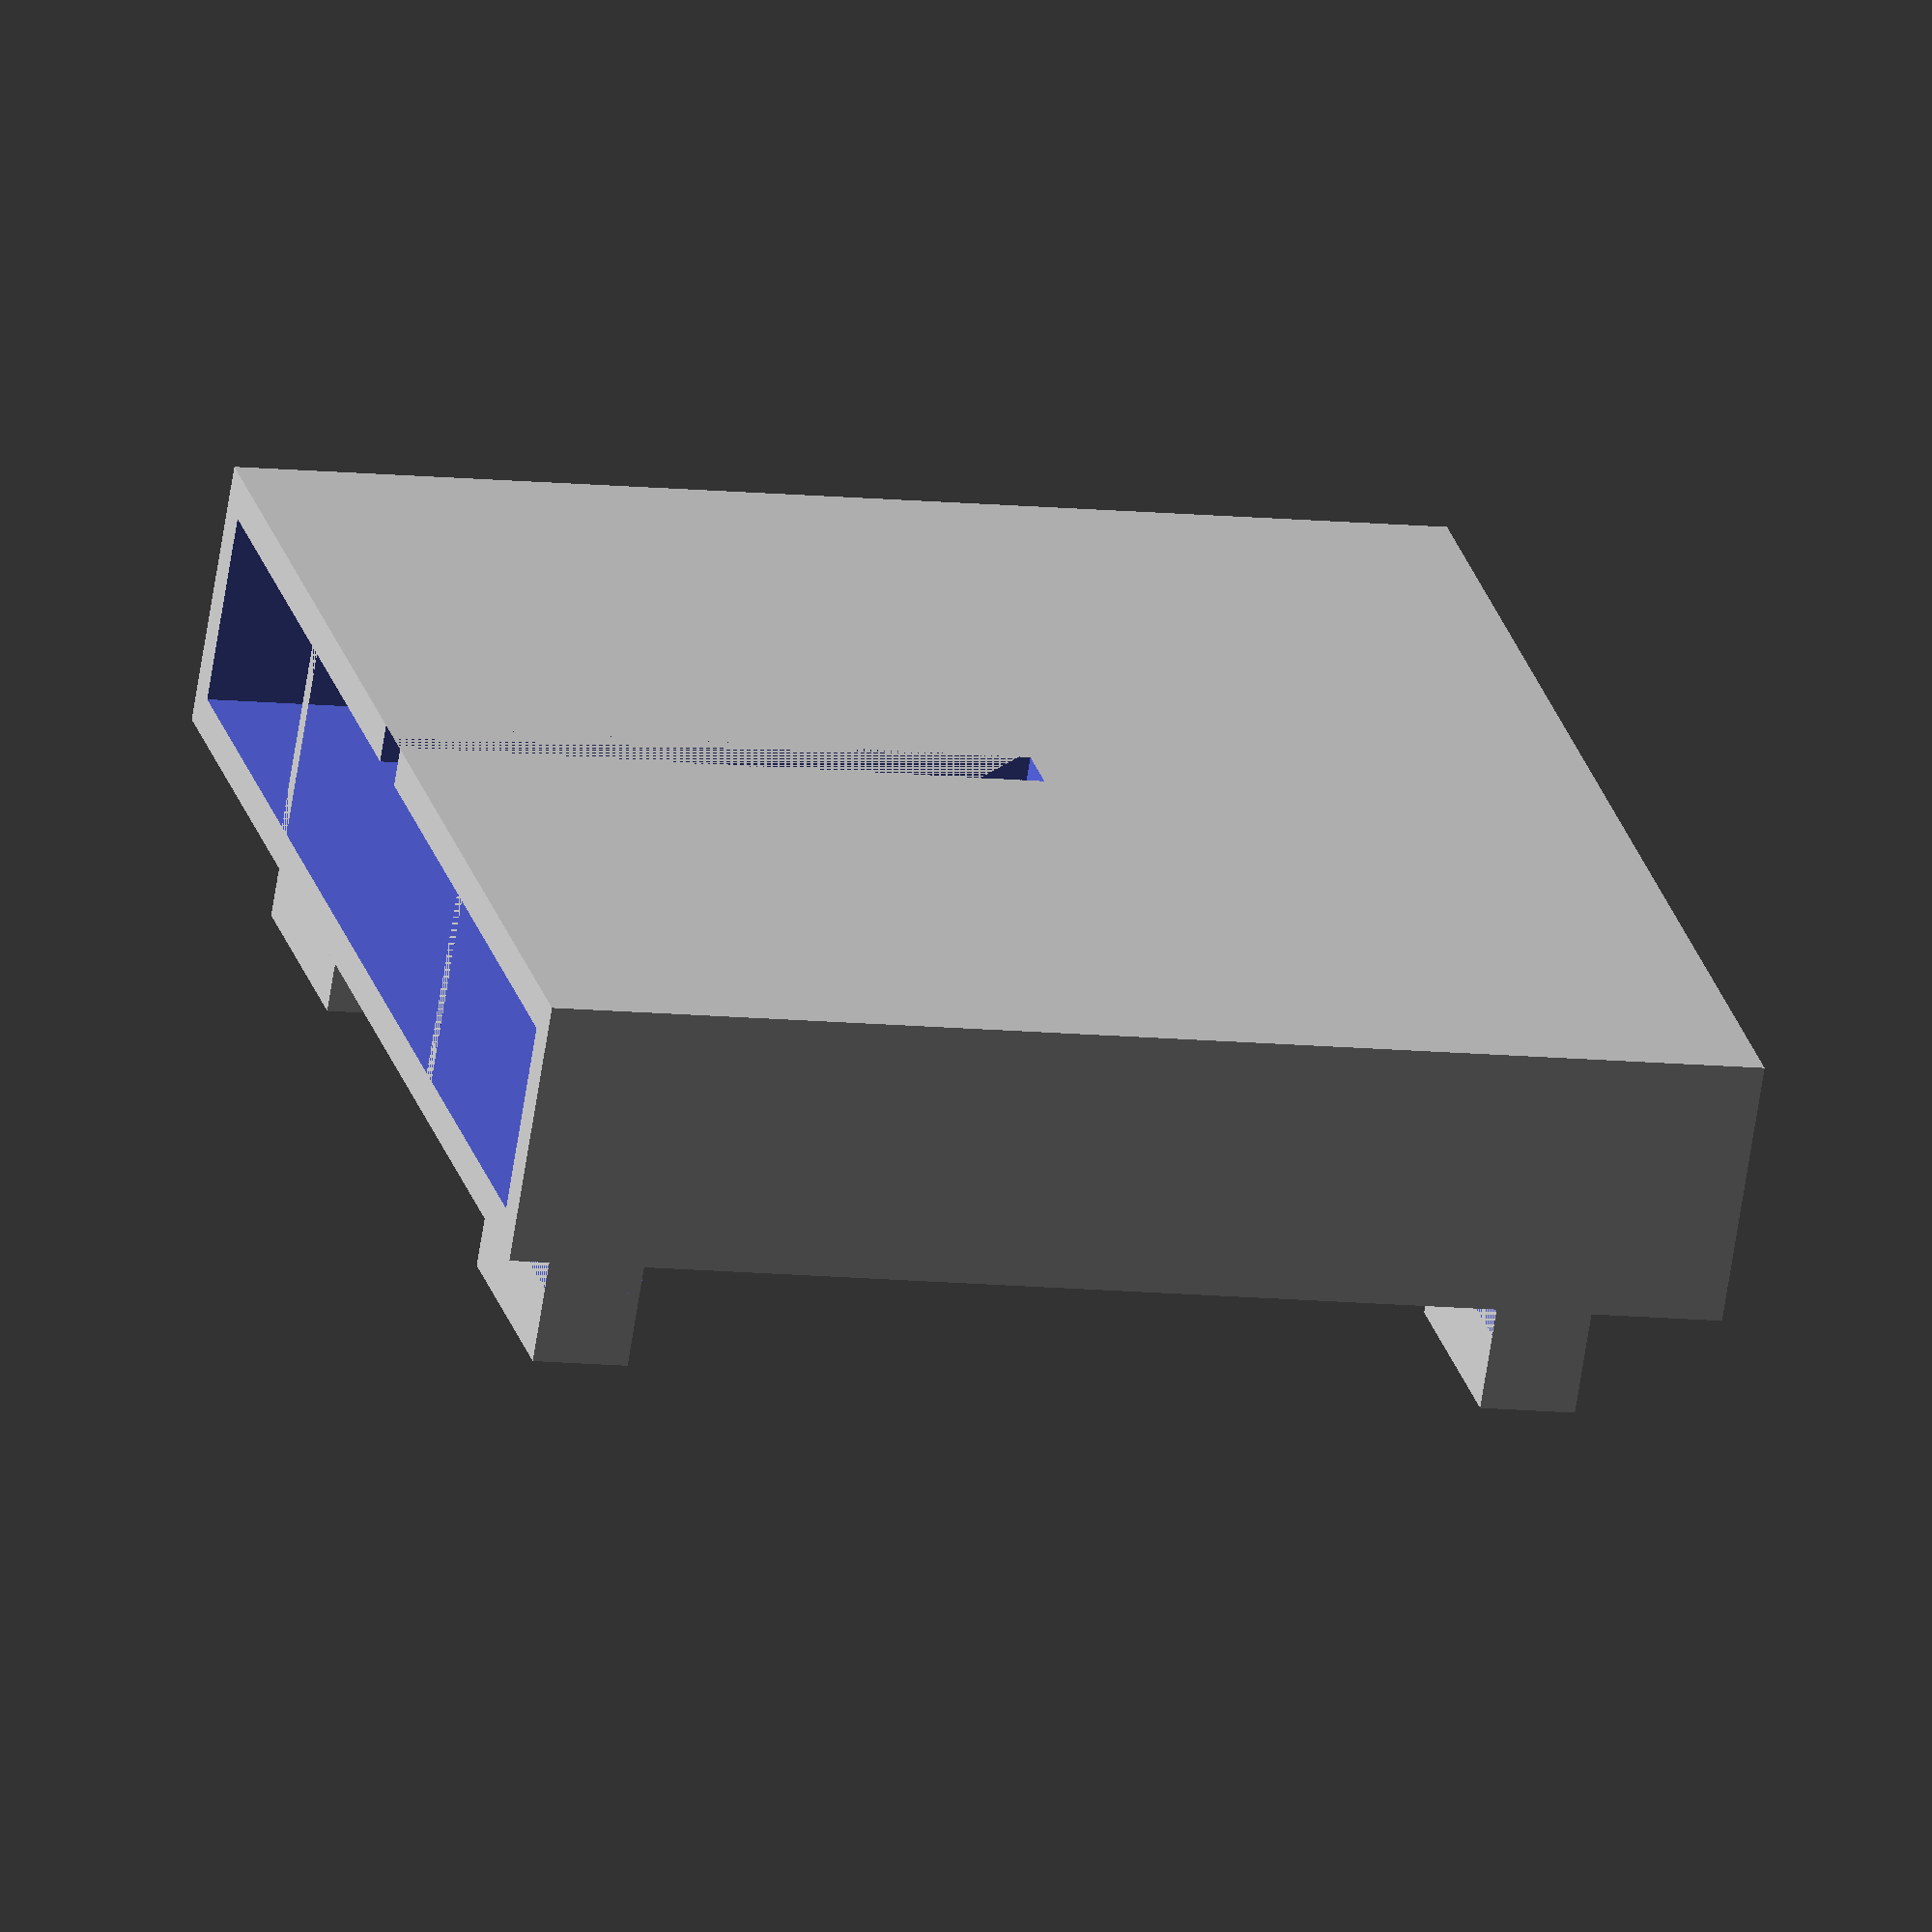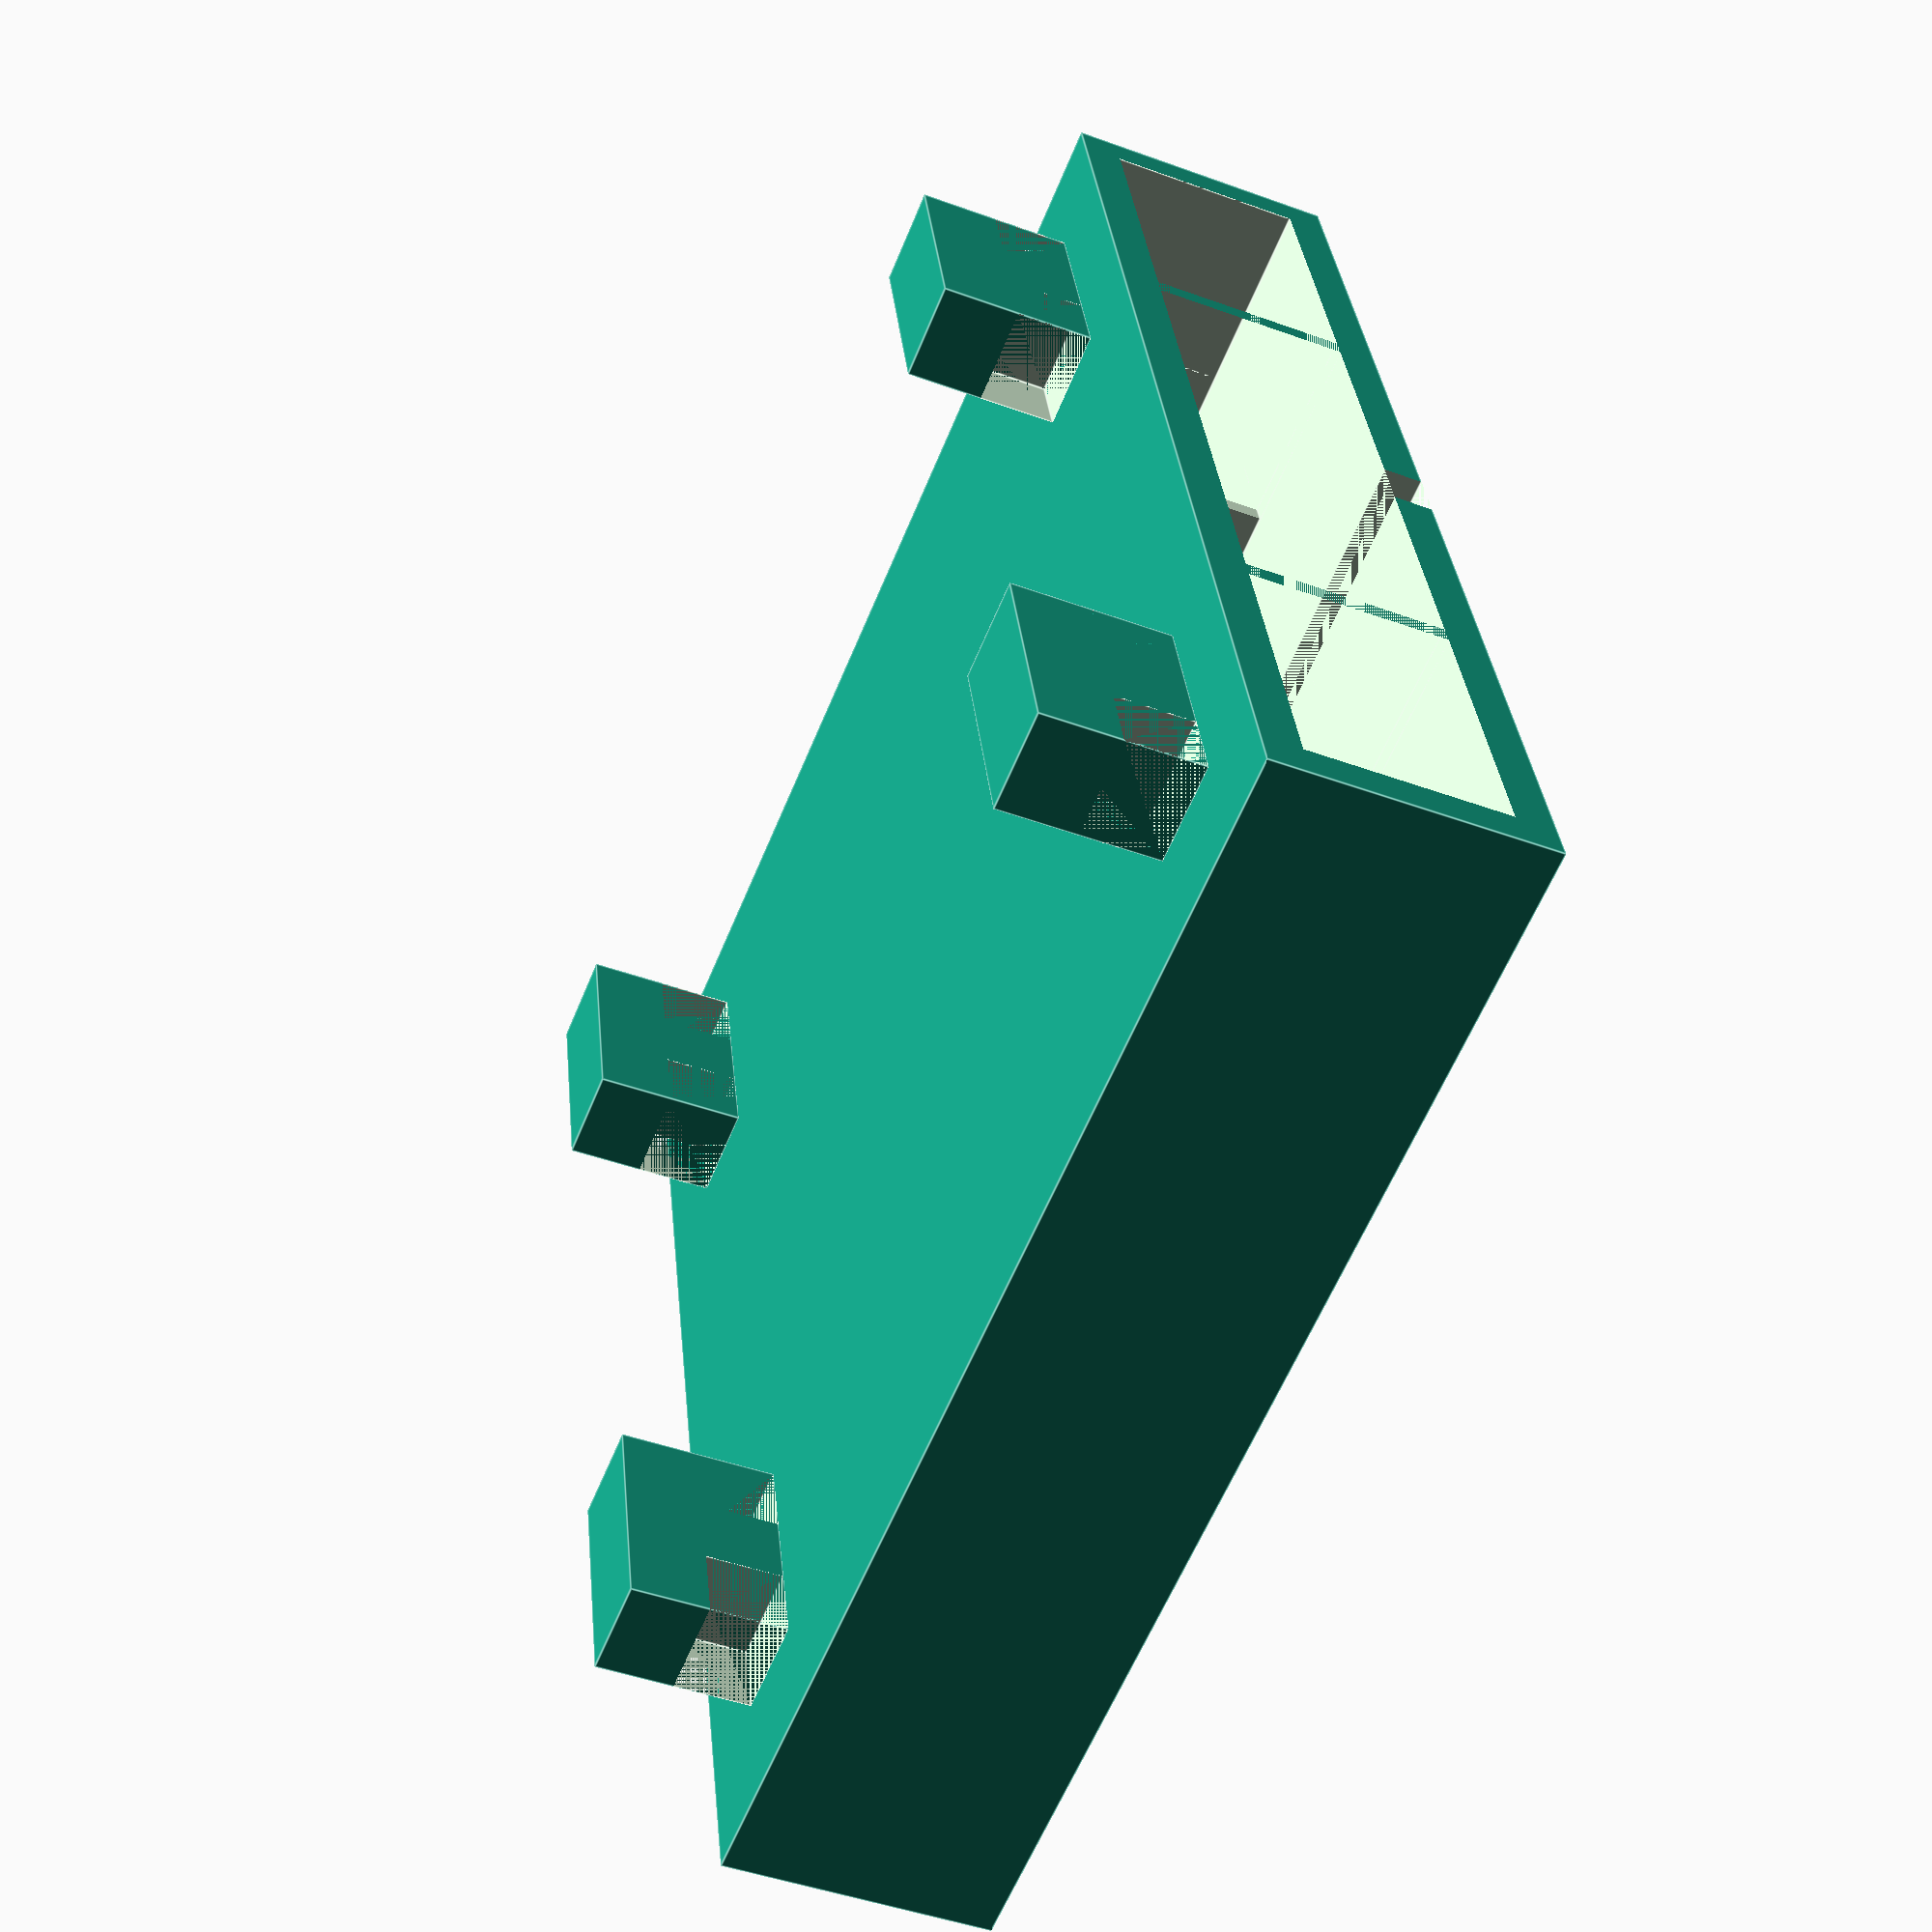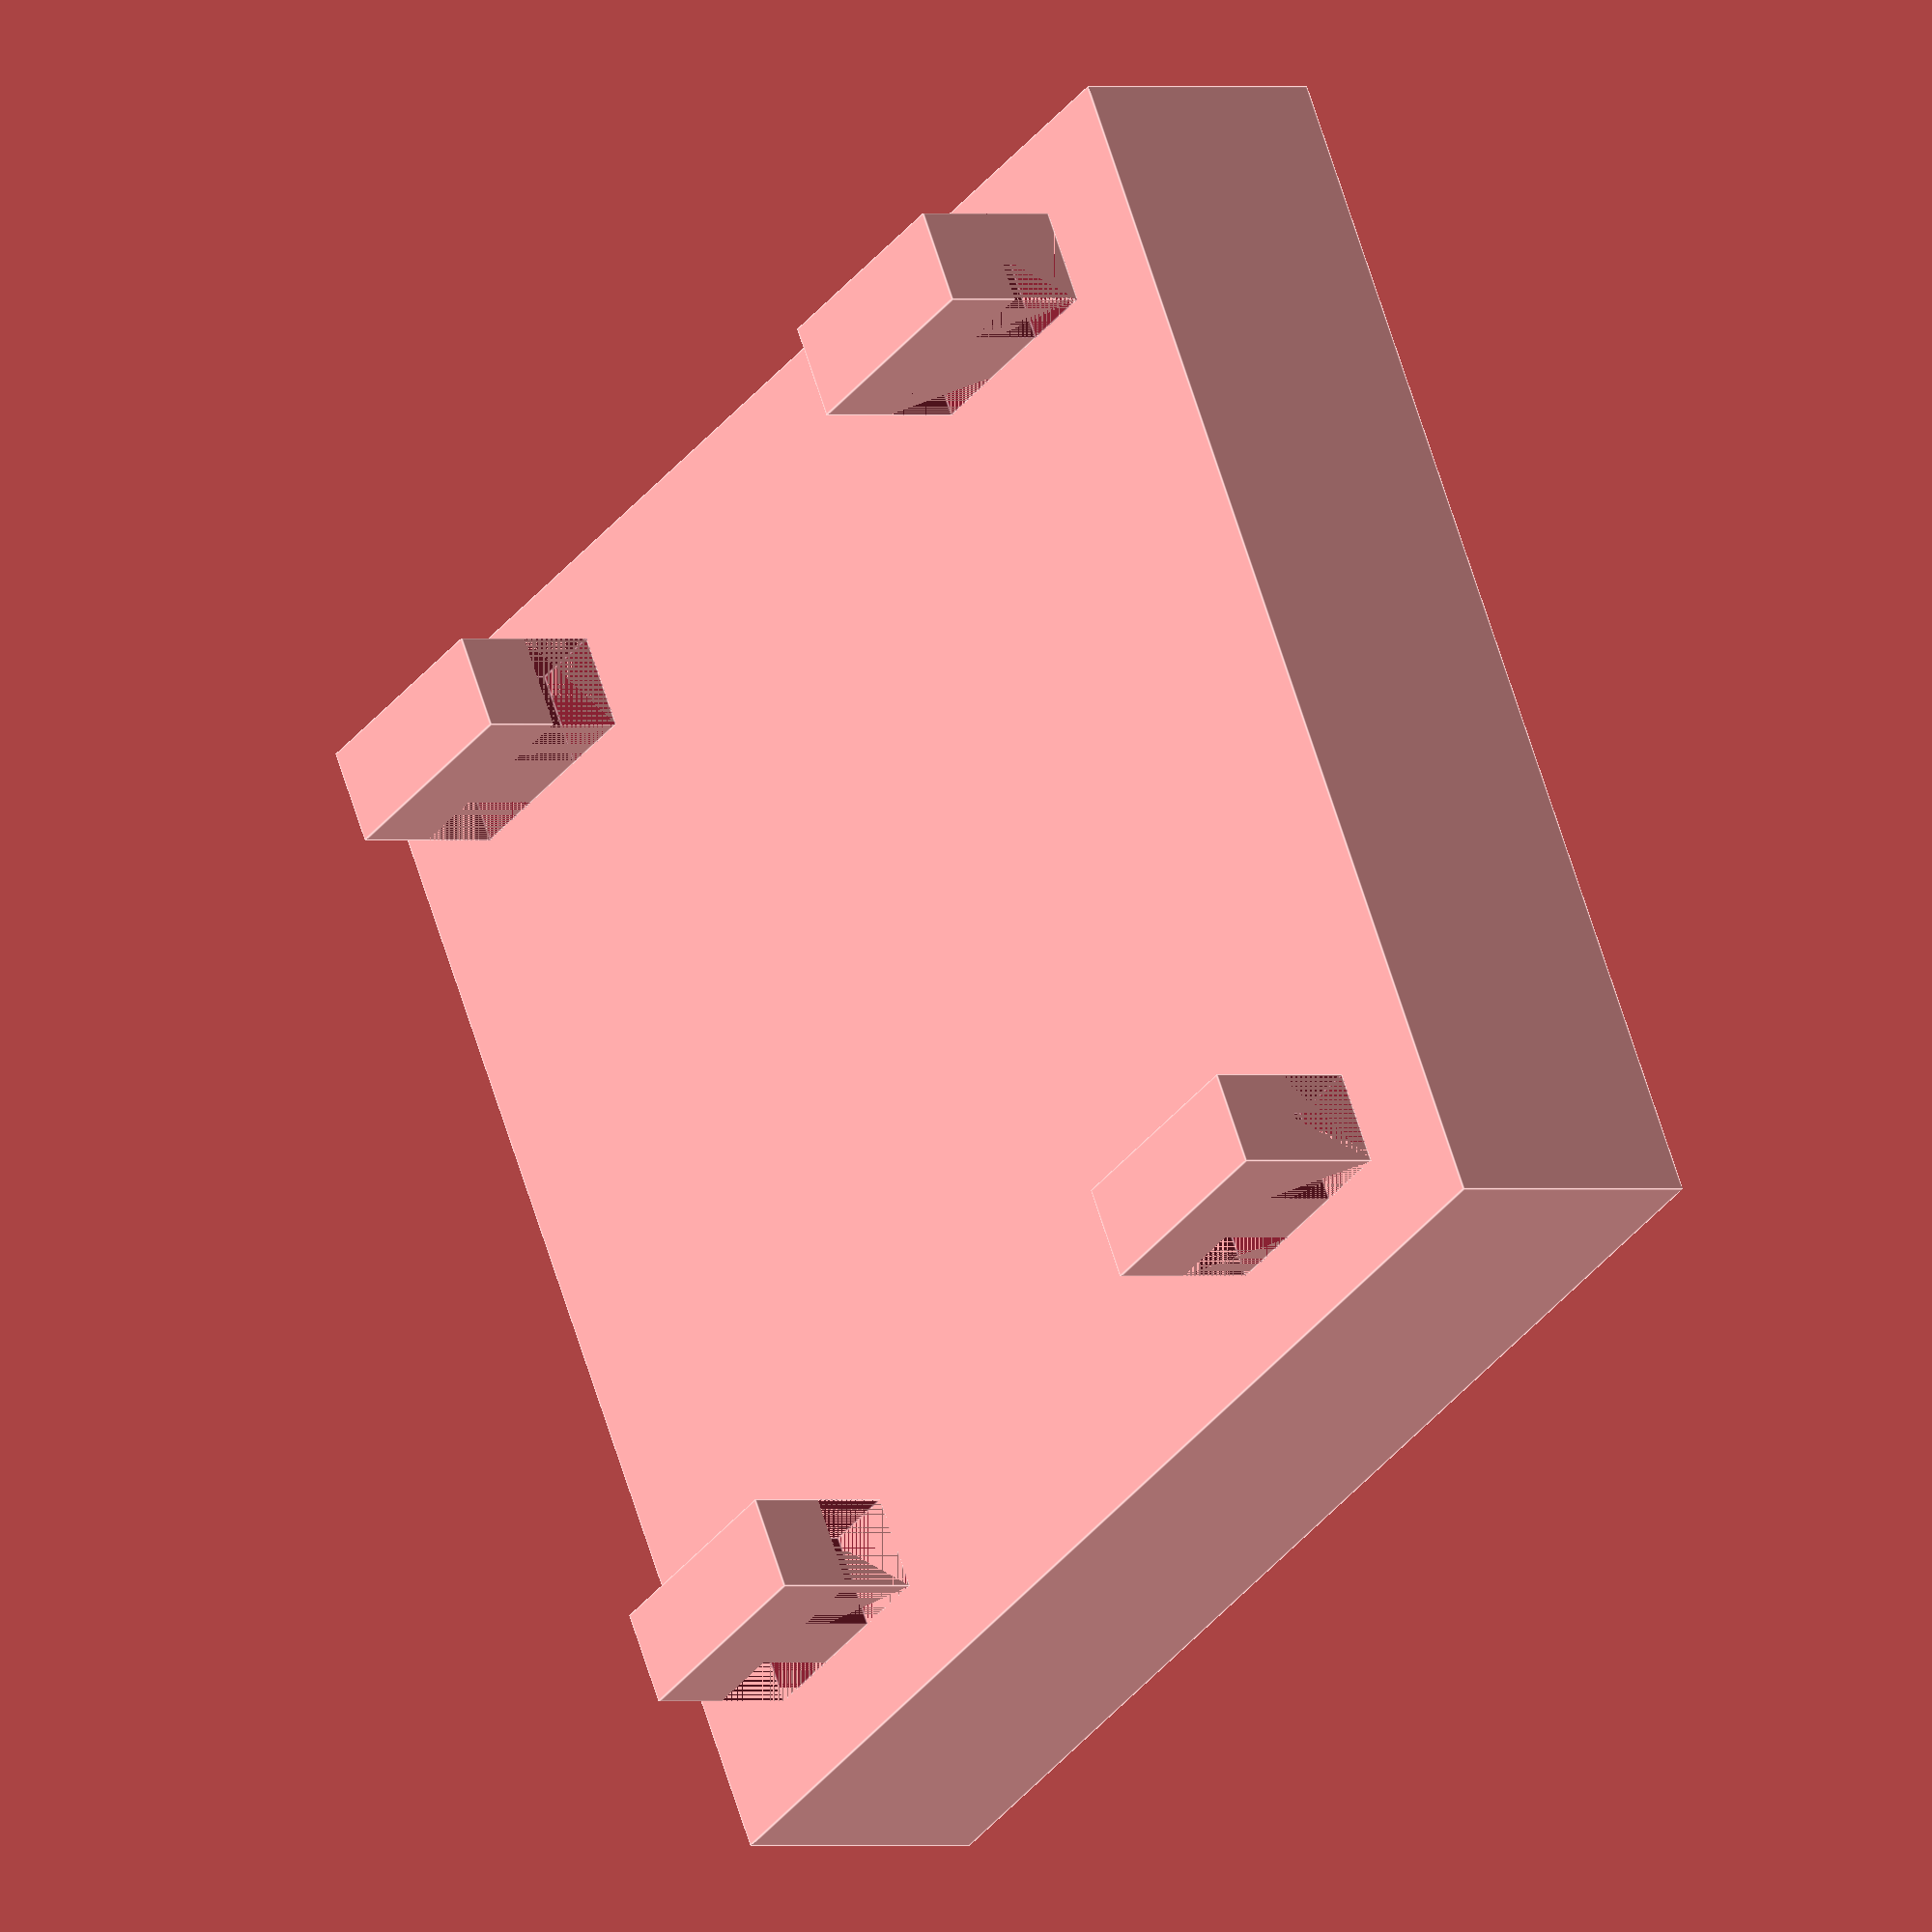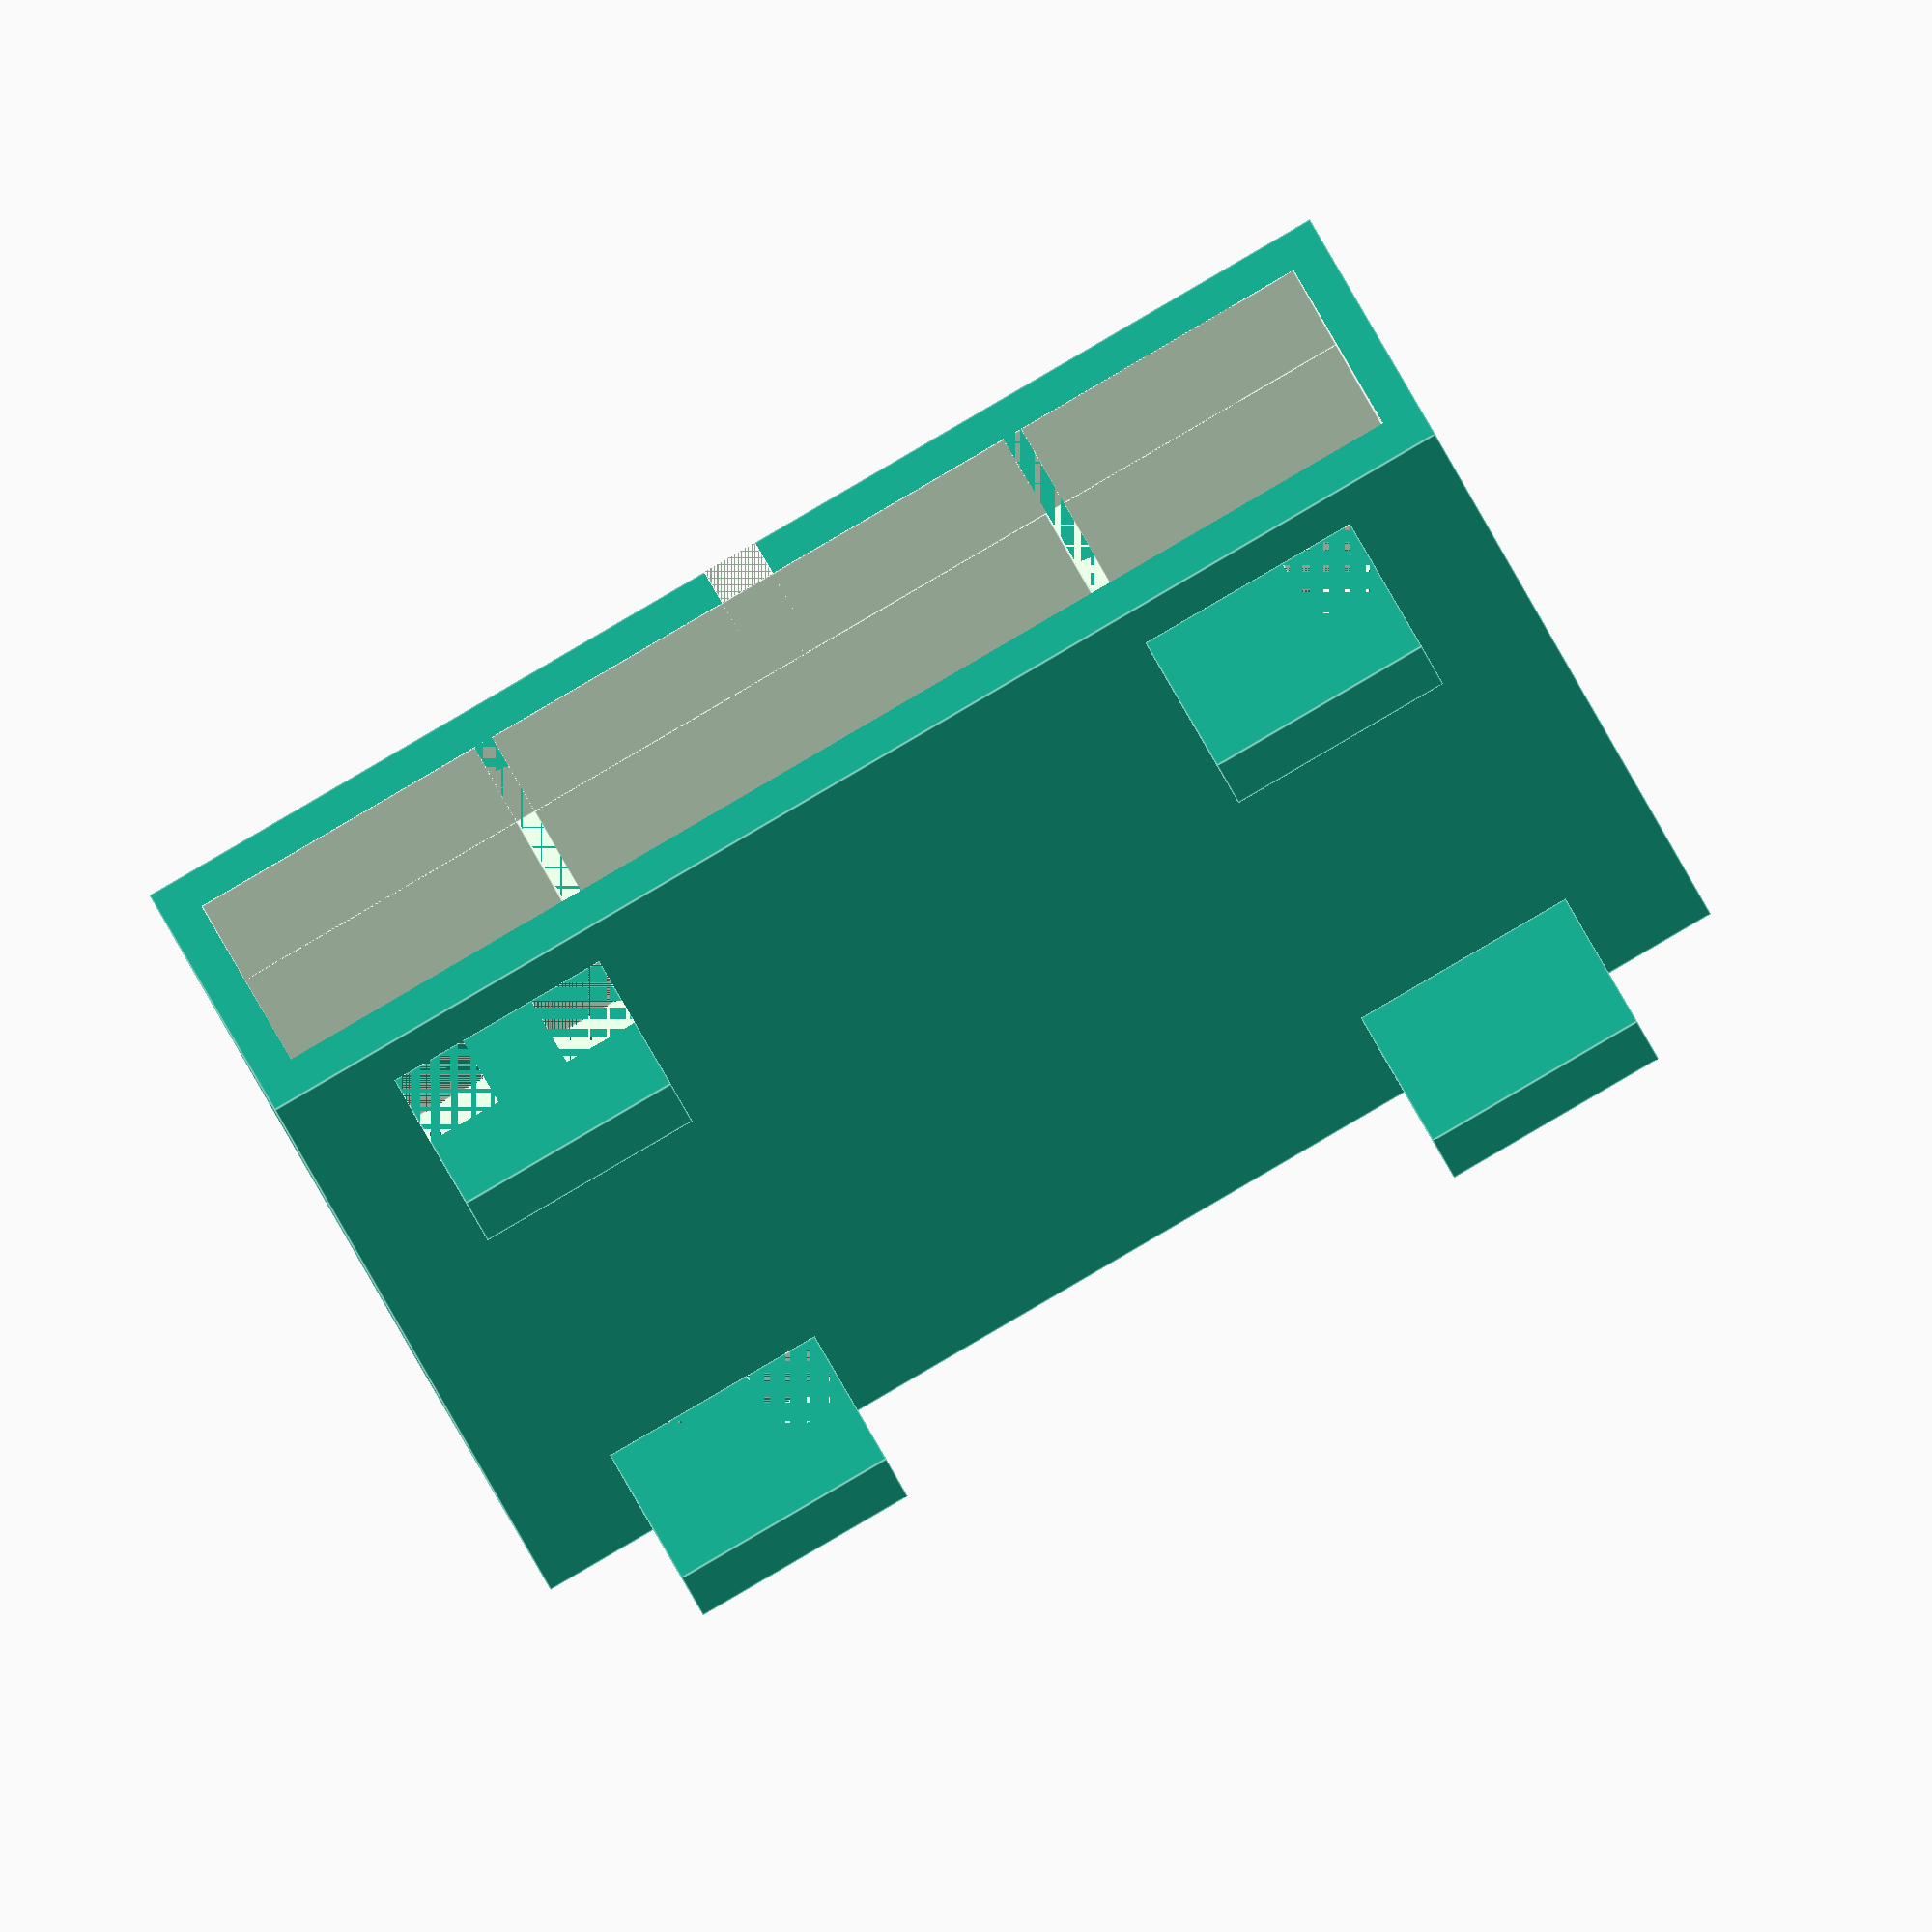
<openscad>
width = 34;
height = 32;
depth = 7;
inner_width = 32;
inner_height = 40;
inner_depth = 5;
thickness = 1;
mini_thickness = 0.5;
slit_1_width = 8;
slit_2_width = 15;
slit_3_width = 8;
slee_width = 1.5;
lower_gap = 5;

module peg(x, y, z)
{
    peg_width = 6;
    peg_height = 5;
    peg_bar_height = 2;
    peg_bar_leg = 2;
    peg_thickness = 2.5;
    
    // Potision T add-on in right position.
    translate([
        x - (peg_width / 2), 
        y - (peg_bar_height + peg_bar_leg), 
        z - (peg_bar_height / 2)])
    {
        difference()
        {
            // Corpus.
            cube([
                peg_width, 
                peg_bar_height + peg_bar_leg, 
                peg_thickness]);
            
            // Left-under T cut-out.
            translate([0, peg_bar_height, 0])
            {
                cube([
                    peg_bar_height, 
                    peg_bar_leg, 
                    peg_thickness]);
            }
           
            // Right-under T cut-out.
            translate([
                peg_width-peg_bar_height, 
                peg_bar_height, 
                0])
            {
                cube([
                    peg_bar_height, 
                    peg_bar_leg, 
                    peg_thickness]);
            }
        }
    }
}



translate([0, 0, 0])
{
    difference()
    {
        // Corpus.
        cube([width, depth, height]);
        
        // Schuifsleuf.
        translate([(width - slee_width) / 2, depth - thickness, 15])
        {
            cube([slee_width, thickness, height]);
        }
        
        // Inkeping 1.
        translate([thickness, thickness, thickness])
        {
            cube([slit_1_width, inner_depth, inner_height]);
        }
        
        // Inkeping 2.
        translate([thickness + slit_1_width + mini_thickness, 
            thickness, thickness])
        {
            cube([slit_2_width, inner_depth, inner_height]);
        }
        
        // Inkeping 3.
        translate([thickness + slit_1_width + mini_thickness + slit_2_width + mini_thickness, thickness, thickness])
        {
            cube([slit_3_width, inner_depth, inner_height]);
        }
        
        // Empty topside.
        translate([
            thickness,
            thickness, 
            height - lower_gap])
        {
            cube([
                width - thickness - thickness,
                depth - thickness - thickness,
                lower_gap]);
        }
    }
}

peg_dist = 7;
peg(peg_dist - 1, 0, peg_dist / 2);
peg(peg_dist - 1, 0, height - (peg_dist / 2));
peg(width - peg_dist + 1, 0, peg_dist / 2);
peg(width - peg_dist + 1, 0, height - (peg_dist / 2));


</openscad>
<views>
elev=189.7 azim=213.1 roll=106.4 proj=o view=wireframe
elev=60.2 azim=84.2 roll=337.8 proj=p view=edges
elev=294.0 azim=236.2 roll=162.7 proj=o view=edges
elev=22.9 azim=332.3 roll=12.6 proj=o view=edges
</views>
